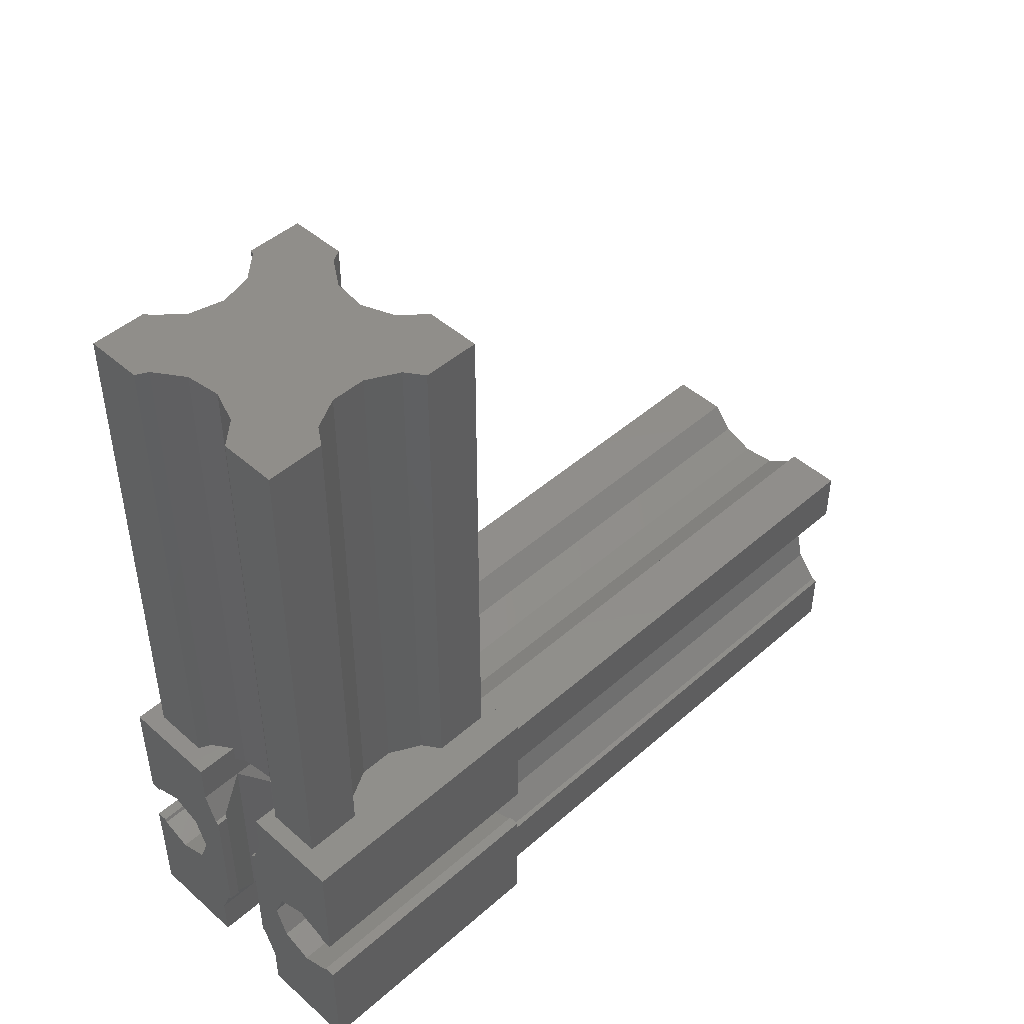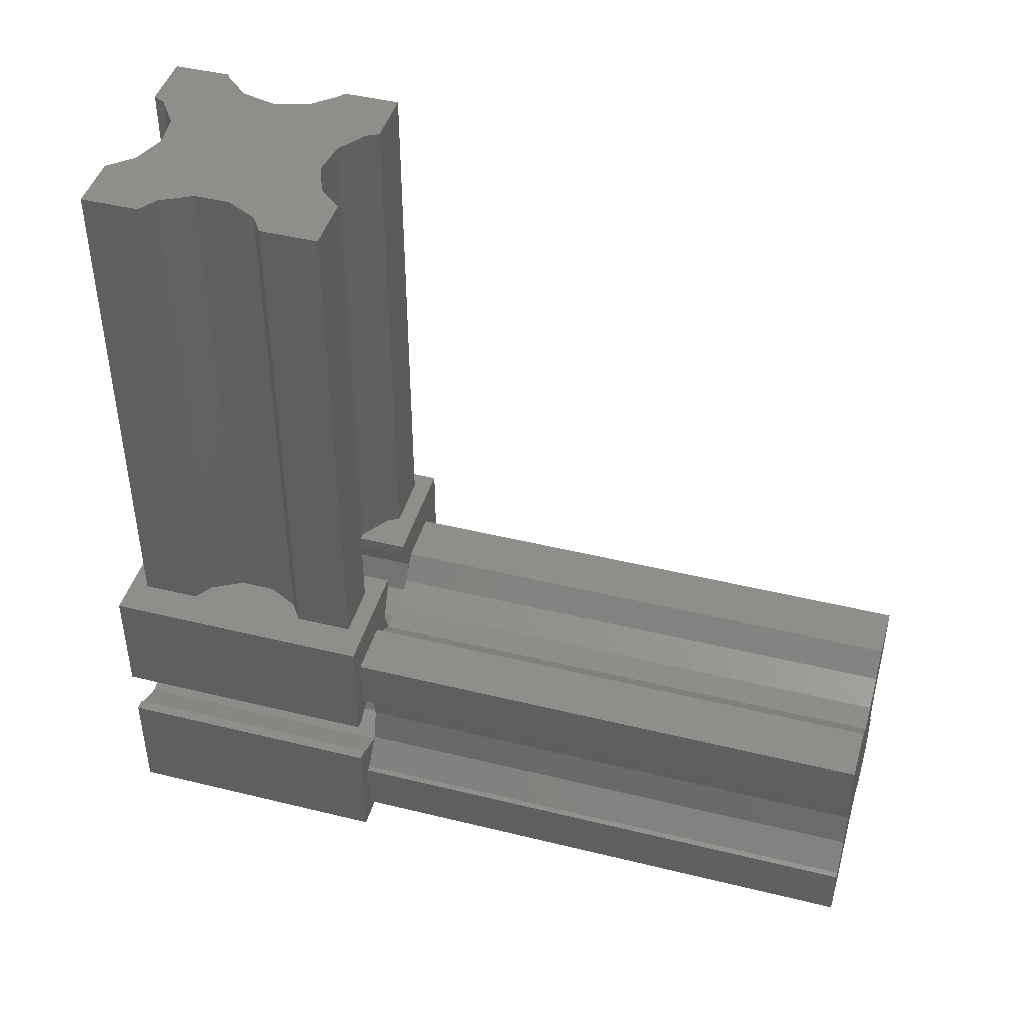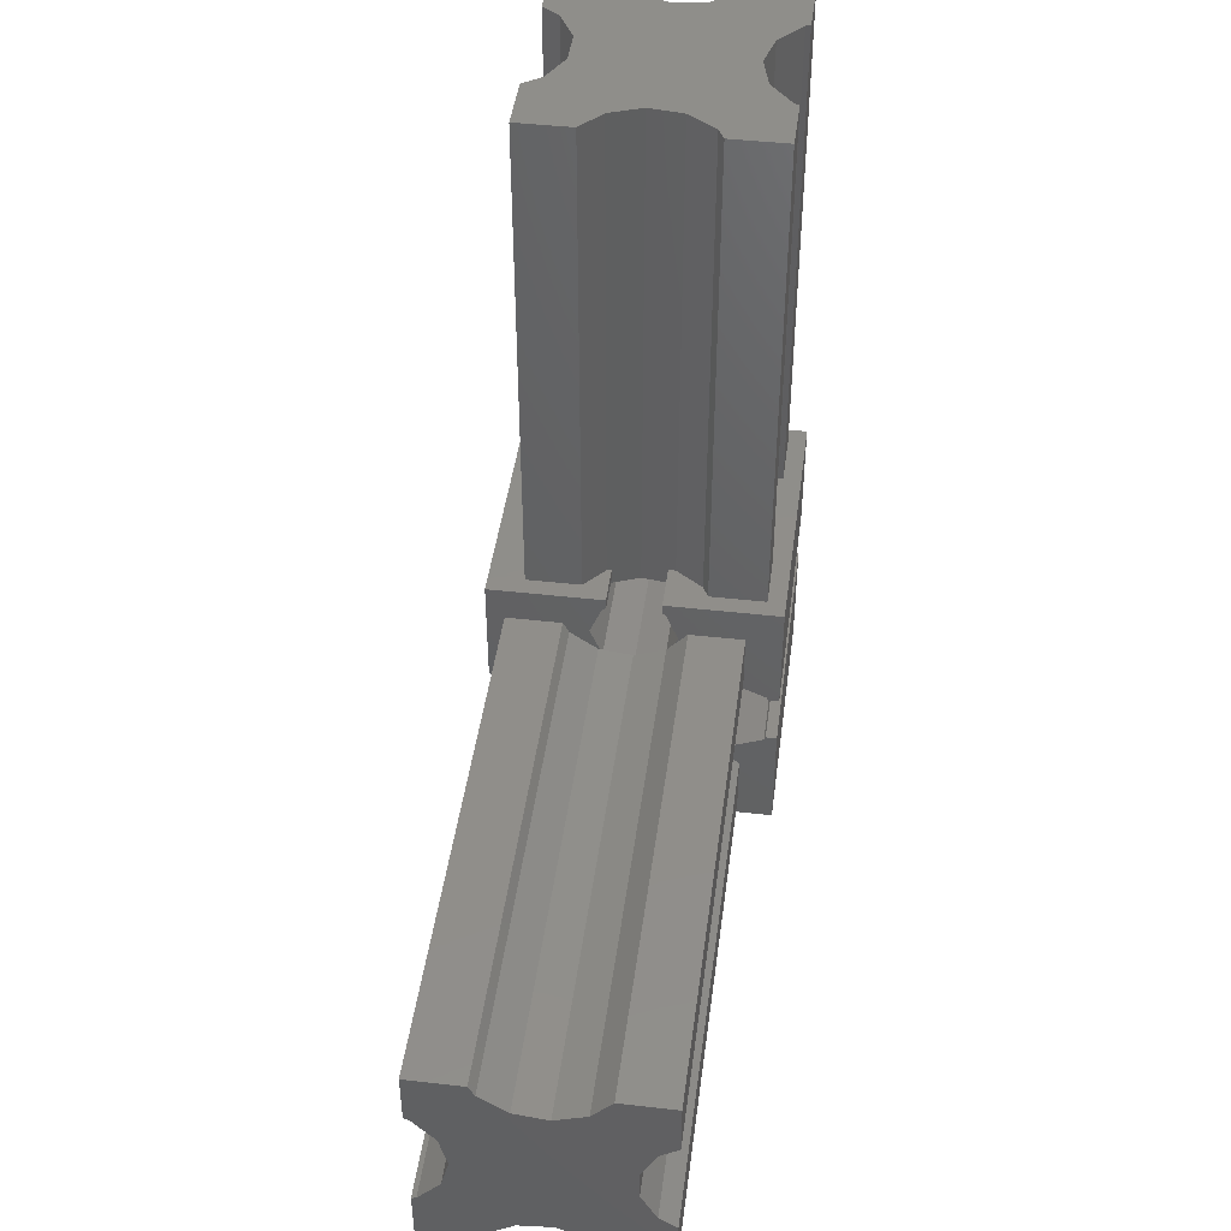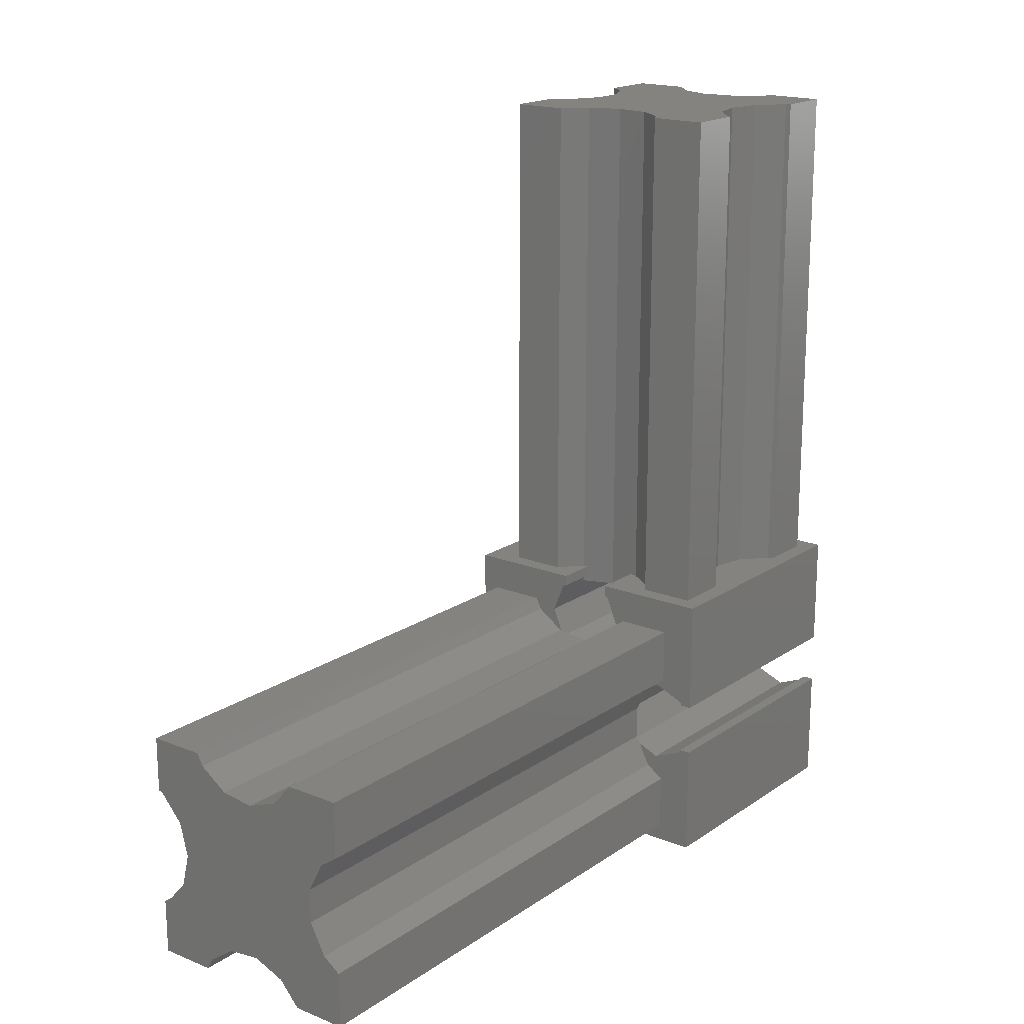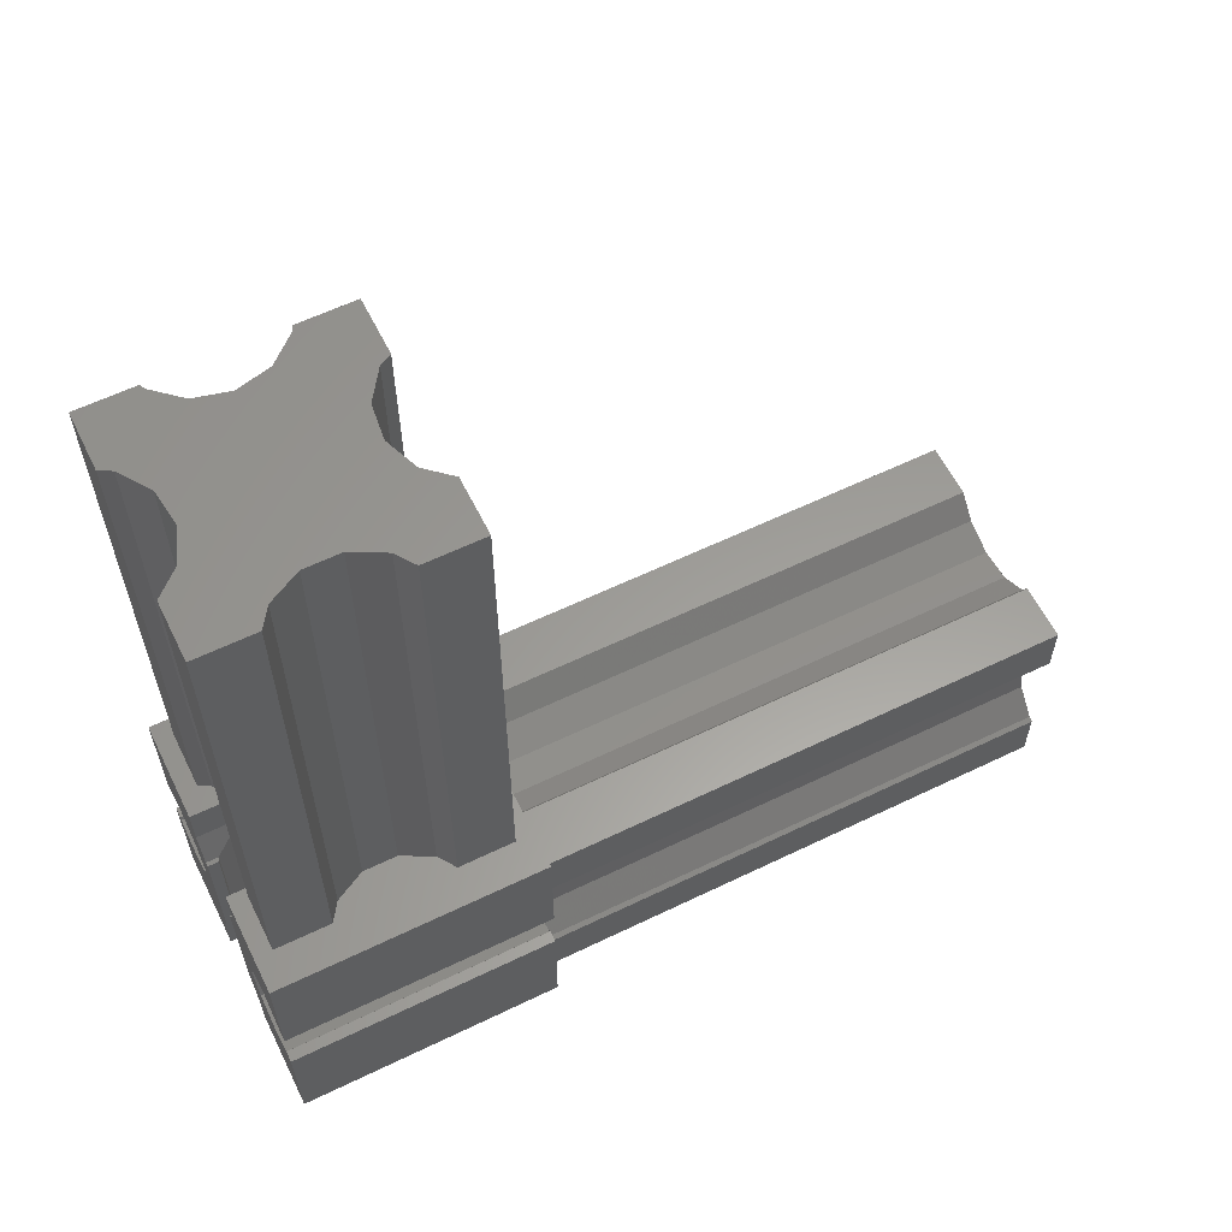
<metadata>
{"format":"stl","ext":"stl","renderer":"f3d","projection":"perspective","resolution":1024,"background":"white","views":[{"elev":46.4,"azim":-134.9,"up":"+Y"},{"elev":44.4,"azim":-74.0,"up":"+Y"},{"elev":45.0,"azim":7.5,"up":"+Y"},{"elev":18.2,"azim":37.8,"up":"+Y"},{"elev":60.3,"azim":-116.3,"up":"+Y"}]}
</metadata>
<code>
# stl→obj: 262 verts, 524 faces
v 0 0 0
v 0 6.5 15
v 0 6.5 0
v 0 0 15
v 0 9.5 0
v 0 16 15
v 0 16 0
v 0 9.5 15
v 2.4 5.6 15
v 2.542 5.641 15
v 2.547 5.661 15
v 1.272 4.208 15
v 0.7029 6.303 15
v 1 4.105 15
v 5.604 2.411 15
v 4.506 1.652 15
v 5.6 2.4 15
v 6.303 0.7029 15
v 6.5 0 15
v 6.5 0.6213 15
v 4.163 1 15
v 1 1 15
v 0.6213 6.5 15
v 14 14 15
v 16 9.5 15
v 16 16 15
v 15.3 9.697 15
v 15.38 9.5 15
v 14 10.84 15
v 9.5 16 15
v 10.92 14 15
v 9.697 15.3 15
v 10.4 13.6 15
v 9.5 15.38 15
v 13.6 10.4 15
v 13.01 10.16 15
v 10.26 13.26 15
v 6.5 16 15
v 6.303 15.3 15
v 6.5 15.38 15
v 4.163 14 15
v 5.6 13.6 15
v 4.506 13.35 15
v 1 10.9 15
v 1 14 15
v 0.7029 9.697 15
v 0.6213 9.5 15
v 6.082 12.26 15
v 6.159 12.25 15
v 1.272 10.79 15
v 1.829 10.16 15
v 13.6 5.6 15
v 14 4.161 15
v 15.3 6.303 15
v 13.01 4.848 15
v 12.34 6.123 15
v 16 6.5 15
v 15.38 6.5 15
v 16 0 15
v 14 1 15
v 9.5 0 15
v 10.92 1 15
v 9.697 0.7029 15
v 10.17 1.844 15
v 9.5 0.6213 15
v 9.772 2.292 15
v 10.4 2.4 15
v 9.697 4.097 15
v 7.982 2.971 15
v 8 4.8 15
v 6.303 4.097 15
v 6.082 2.74 15
v 9.697 11.9 15
v 9.772 12.71 15
v 7.982 12.03 15
v 8 11.2 15
v 6.303 11.9 15
v 11.2 8 15
v 12.12 6.543 15
v 11.9 6.303 15
v 13.01 10.15 15
v 11.9 9.697 15
v 12.12 8.457 15
v 3 7.5 15
v 4.8 8 15
v 4.097 6.303 15
v 4.097 9.697 15
v 2.542 9.359 15
v 2.4 10.4 15
v 16 6.5 0
v 16 0 0
v 16 16 0
v 16 9.5 0
v 11.84 16 14
v 15 16 14
v 15 16 10.9
v 13.46 16 9.359
v 14.73 16 10.79
v 13 16 7.5
v 15 16 4.105
v 13.46 16 5.641
v 14.73 16 4.208
v 15 16 1
v 11.84 16 1
v 11.49 16 13.35
v 9.918 16 12.26
v 9.5 16 12.21
v 10.4 16 0
v 11.49 16 1.652
v 10.4 16 2.408
v 5.083 16 1
v 5.6 16 0
v 2 16 1
v 5.6 16 1.583
v 2 16 14
v 5.083 16 14
v 6.228 16 12.71
v 6.5 16 12.6
v 2 16 10.84
v 3.884 16 8.457
v 2.994 16 10.15
v 3.884 16 6.543
v 2 16 4.161
v 2.994 16 4.848
v 5.6 2.4 0
v 5.6 0 0
v 4.8 8 0
v 5.6 13.6 0
v 4.097 9.697 0
v 4.097 6.303 0
v 2.4 5.6 0
v 0.7029 6.303 0
v 0.6213 6.5 0
v 6.303 4.097 0
v 6.5 11.82 0
v 6.5 4.179 0
v 6.303 11.9 0
v 2.4 10.4 0
v 0.7029 9.697 0
v 0.6213 9.5 0
v 15.3 6.303 0
v 15.38 6.5 0
v 13.6 5.6 0
v 10.4 2.4 0
v 11.9 6.303 0
v 10.4 0 0
v 15.3 9.697 0
v 15.38 9.5 0
v 13.6 10.4 0
v 10.4 13.6 0
v 11.9 9.697 0
v 9.697 4.097 0
v 9.5 4.179 0
v 9.697 11.9 0
v 11.2 8 0
v 9.5 11.82 0
v 10.4 0 4.8
v 9.5 0 4.8
v 5.6 0 4.8
v 6.5 0 4.8
v 9.697 4.097 0.7029
v 10.4 2.4 2.4
v 10.4 2.4 4.8
v 9.697 4.097 4.097
v 8 4.8 4.8
v 6.303 4.097 4.097
v 6.5 4.179 0.6213
v 6.303 4.097 0.7029
v 9.5 4.179 0.6213
v 5.6 2.4 4.8
v 5.6 2.4 2.4
v 9.697 0.7029 4.8
v 6.5 0.6213 4.8
v 6.303 0.7029 4.8
v 9.5 0.6213 4.8
v 9.82 15 12.25
v 9.697 15.3 12.23
v 10.4 13.6 4.8
v 9.82 15 4.8
v 6.18 15 12.76
v 6.303 15.3 12.68
v 6.228 15.12 12.71
v 5.6 13.6 4.8
v 6.18 15 4.8
v 6.5 15.38 12.6
v 9.5 15.38 12.21
v 8 11.2 4.8
v 9.697 11.9 4.097
v 9.5 11.82 0.6213
v 9.697 11.9 0.7029
v 6.303 11.9 0.7029
v 5.6 13.6 2.4
v 6.303 11.9 4.097
v 10.4 13.6 2.4
v 6.5 11.82 0.6213
v 5.6 15 4.8
v 5.6 15 1.583
v 10.4 15 4.8
v 10.4 15 2.408
v 1 4.105 45
v 1 1 45
v 1 14 45
v 1 10.9 45
v 10.92 14 45
v 14 10.84 45
v 14 14 45
v 13.01 10.15 45
v 9.772 12.71 45
v 12.12 8.457 45
v 10.92 1 45
v 14 4.161 45
v 13.01 4.848 45
v 9.772 2.292 45
v 12.12 6.543 45
v 7.982 12.03 45
v 14 1 45
v 7.982 2.971 45
v 3 7.5 45
v 6.082 12.26 45
v 2.542 9.359 45
v 4.506 13.35 45
v 6.082 2.74 45
v 4.163 14 45
v 2.542 5.641 45
v 4.506 1.652 45
v 1.272 10.79 45
v 1.272 4.208 45
v 4.163 1 45
v 15 45 1
v 15 45 4.105
v 15 45 10.9
v 15 45 14
v 11.49 45 13.35
v 11.84 45 14
v 14.73 45 10.79
v 13.46 45 9.359
v 2.994 45 10.15
v 5.083 45 14
v 6.228 45 12.71
v 3.884 45 8.457
v 8.018 45 12.03
v 2 45 10.84
v 9.918 45 12.26
v 13 45 7.5
v 2 45 14
v 8.018 45 2.971
v 9.918 45 2.74
v 13.46 45 5.641
v 3.884 45 6.543
v 11.49 45 1.652
v 14.73 45 4.208
v 6.228 45 2.292
v 2.994 45 4.848
v 5.083 45 1
v 2 45 4.161
v 2 45 1
v 11.84 45 1
v 6.228 15 12.71
v 8.018 15 12.03
v 6.228 15 2.292
v 8.018 15 2.971
v 9.918 15 2.74
f 1 2 3
f 2 1 4
f 5 6 7
f 6 5 8
f 9 10 11
f 9 12 10
f 13 12 9
f 2 14 13
f 12 13 14
f 15 16 17
f 18 19 20
f 16 18 17
f 21 18 16
f 18 21 19
f 4 21 22
f 2 13 23
f 4 14 2
f 21 4 19
f 14 4 22
f 24 25 26
f 25 27 28
f 29 25 24
f 30 24 26
f 31 32 33
f 24 30 31
f 31 30 32
f 32 30 34
f 25 29 27
f 29 35 27
f 35 29 36
f 31 33 37
f 38 39 40
f 41 39 38
f 39 41 42
f 42 41 43
f 6 41 38
f 8 44 45
f 44 8 46
f 41 6 45
f 8 45 6
f 46 8 47
f 42 48 49
f 48 42 43
f 46 50 44
f 50 46 51
f 52 53 54
f 52 55 53
f 55 52 56
f 54 57 58
f 53 57 54
f 57 53 59
f 60 59 53
f 61 60 62
f 63 62 64
f 61 62 63
f 61 63 65
f 60 61 59
f 66 67 64
f 66 68 67
f 69 68 66
f 68 69 70
f 69 71 70
f 72 71 69
f 71 72 15
f 73 74 37
f 75 73 76
f 73 75 74
f 77 75 76
f 75 77 49
f 78 79 80
f 80 79 56
f 81 82 36
f 83 82 81
f 79 78 83
f 83 78 82
f 84 85 86
f 85 84 87
f 84 86 11
f 88 87 84
f 88 89 87
f 89 88 51
f 59 90 57
f 90 59 91
f 25 92 26
f 92 25 93
f 94 26 95
f 26 96 95
f 96 97 98
f 96 99 97
f 100 99 96
f 99 100 101
f 100 96 26
f 101 100 102
f 92 100 26
f 103 92 104
f 100 92 103
f 26 94 30
f 105 30 94
f 106 30 105
f 30 106 107
f 108 109 104
f 109 108 110
f 108 104 92
f 111 112 113
f 112 111 114
f 115 38 116
f 38 117 116
f 117 38 118
f 38 115 6
f 119 6 115
f 120 119 121
f 122 119 120
f 123 119 122
f 123 122 124
f 119 123 6
f 7 123 113
f 123 7 6
f 7 113 112
f 1 125 126
f 125 127 128
f 129 128 127
f 125 130 127
f 125 131 130
f 125 1 131
f 131 1 132
f 3 132 1
f 132 3 133
f 134 135 136
f 134 137 135
f 125 137 134
f 137 125 128
f 138 128 129
f 7 128 138
f 7 138 139
f 5 139 140
f 7 139 5
f 128 7 112
f 141 90 91
f 90 141 142
f 91 143 141
f 144 143 91
f 143 144 145
f 144 91 146
f 147 93 148
f 93 147 92
f 149 92 147
f 150 149 151
f 152 145 144
f 153 145 152
f 154 151 155
f 149 150 92
f 92 150 108
f 145 153 155
f 151 154 150
f 156 155 153
f 155 156 154
f 157 61 158
f 61 157 59
f 91 157 146
f 157 91 59
f 4 159 19
f 1 159 4
f 159 1 126
f 19 159 160
f 144 161 152
f 161 144 162
f 163 164 162
f 164 163 68
f 68 163 67
f 71 165 70
f 165 71 166
f 134 167 168
f 167 134 136
f 152 169 153
f 169 152 161
f 165 68 70
f 68 165 164
f 170 71 15
f 170 15 17
f 71 170 166
f 166 170 171
f 125 168 171
f 168 125 134
f 163 64 67
f 172 64 163
f 64 172 63
f 173 18 20
f 18 173 174
f 18 170 17
f 170 18 174
f 172 65 63
f 65 172 175
f 176 32 177
f 33 176 178
f 176 33 32
f 179 178 176
f 180 181 39
f 181 180 182
f 42 180 39
f 183 180 42
f 180 183 184
f 181 40 39
f 40 181 185
f 34 177 32
f 177 34 186
f 73 187 76
f 187 73 188
f 154 189 190
f 189 154 156
f 191 128 192
f 128 191 137
f 49 183 42
f 77 183 49
f 183 77 193
f 183 193 192
f 190 150 154
f 150 190 194
f 188 178 194
f 73 178 188
f 178 37 33
f 178 73 37
f 137 195 135
f 195 137 191
f 187 77 76
f 77 187 193
f 148 27 147
f 27 148 28
f 151 36 82
f 149 36 151
f 36 149 35
f 149 27 35
f 27 149 147
f 78 151 82
f 151 78 155
f 141 58 142
f 58 141 54
f 143 56 52
f 145 56 143
f 56 145 80
f 80 155 78
f 155 80 145
f 141 52 54
f 52 141 143
f 127 87 129
f 87 127 85
f 139 51 46
f 138 51 139
f 51 138 89
f 138 87 89
f 87 138 129
f 47 139 46
f 139 47 140
f 130 85 127
f 85 130 86
f 13 133 23
f 133 13 132
f 130 11 86
f 131 11 130
f 11 131 9
f 131 13 9
f 13 131 132
f 19 173 20
f 173 19 160
f 158 65 175
f 65 158 61
f 40 118 38
f 118 40 185
f 186 30 107
f 30 186 34
f 90 58 57
f 58 90 142
f 148 25 28
f 25 148 93
f 5 47 8
f 47 5 140
f 133 2 23
f 2 133 3
f 194 164 188
f 164 194 162
f 165 188 164
f 188 165 187
f 166 187 165
f 187 166 193
f 161 194 190
f 194 161 162
f 191 167 195
f 167 191 168
f 166 192 193
f 192 166 171
f 192 168 191
f 168 192 171
f 189 161 190
f 161 189 169
f 192 196 183
f 197 112 114
f 196 192 197
f 128 197 192
f 197 128 112
f 198 178 179
f 196 184 183
f 108 199 110
f 150 199 108
f 194 199 150
f 199 194 198
f 198 194 178
f 159 171 170
f 126 171 159
f 171 126 125
f 157 172 163
f 158 172 157
f 172 158 175
f 160 174 173
f 159 174 160
f 174 159 170
f 146 162 144
f 157 162 146
f 162 157 163
f 153 189 156
f 189 153 169
f 167 135 195
f 135 167 136
f 22 200 14
f 200 22 201
f 44 202 45
f 202 44 203
f 204 205 206
f 205 204 207
f 207 208 209
f 207 204 208
f 210 211 212
f 213 212 214
f 210 212 213
f 215 209 208
f 209 215 214
f 211 210 216
f 217 214 215
f 214 217 213
f 218 215 219
f 215 218 217
f 220 219 221
f 217 218 222
f 202 221 223
f 224 222 218
f 222 224 225
f 219 220 218
f 221 226 220
f 221 202 226
f 226 202 203
f 227 225 224
f 201 225 227
f 201 227 200
f 225 201 228
f 216 53 211
f 53 216 60
f 205 24 206
f 24 205 29
f 24 204 206
f 204 24 31
f 41 202 223
f 202 41 45
f 62 216 210
f 216 62 60
f 22 228 201
f 228 22 21
f 72 217 222
f 217 72 69
f 64 213 66
f 210 64 62
f 64 210 213
f 69 213 217
f 213 69 66
f 228 16 225
f 16 228 21
f 15 225 16
f 225 15 222
f 222 15 72
f 74 215 208
f 215 74 75
f 221 41 223
f 41 221 43
f 37 204 31
f 208 37 74
f 37 208 204
f 75 219 215
f 49 219 75
f 219 49 48
f 48 221 219
f 221 48 43
f 214 83 209
f 83 214 79
f 36 207 81
f 207 36 205
f 205 36 29
f 209 81 207
f 81 209 83
f 214 56 79
f 212 56 214
f 56 212 55
f 53 212 211
f 212 53 55
f 84 220 88
f 220 84 218
f 51 226 50
f 220 51 88
f 51 220 226
f 12 200 227
f 200 12 14
f 44 226 203
f 226 44 50
f 11 218 84
f 224 11 10
f 11 224 218
f 12 224 10
f 224 12 227
f 100 229 230
f 229 100 103
f 95 231 232
f 231 95 96
f 232 233 234
f 235 233 232
f 236 233 235
f 235 232 231
f 237 238 239
f 240 239 241
f 242 238 237
f 233 236 243
f 244 243 236
f 238 242 245
f 243 244 241
f 239 240 237
f 246 241 244
f 241 246 240
f 247 244 248
f 240 246 249
f 250 248 251
f 252 249 246
f 229 251 230
f 249 252 253
f 254 253 252
f 253 254 255
f 255 254 256
f 244 247 246
f 248 250 247
f 251 229 250
f 250 229 257
f 113 255 256
f 255 113 123
f 119 245 242
f 245 119 115
f 245 116 238
f 116 245 115
f 234 95 232
f 95 234 94
f 258 184 259
f 184 258 180
f 179 259 184
f 259 179 176
f 260 184 196
f 184 261 179
f 262 179 261
f 184 260 261
f 260 196 197
f 179 262 198
f 198 262 199
f 113 254 111
f 254 113 256
f 104 229 103
f 229 104 257
f 261 247 262
f 247 261 246
f 252 114 254
f 260 114 252
f 114 260 197
f 254 114 111
f 260 246 261
f 246 260 252
f 104 250 257
f 250 104 109
f 199 262 110
f 110 250 109
f 247 110 262
f 110 247 250
f 241 118 259
f 239 118 241
f 118 239 117
f 185 259 118
f 182 185 181
f 185 182 258
f 185 258 259
f 105 234 233
f 234 105 94
f 258 182 180
f 116 239 238
f 239 116 117
f 243 107 106
f 259 107 241
f 241 107 243
f 186 176 177
f 186 259 176
f 107 259 186
f 243 105 233
f 105 243 106
f 122 240 249
f 240 122 120
f 119 237 121
f 237 119 242
f 120 237 240
f 237 120 121
f 124 249 253
f 249 124 122
f 255 124 253
f 124 255 123
f 97 244 236
f 244 97 99
f 98 236 235
f 236 98 97
f 251 100 230
f 100 251 102
f 98 231 96
f 231 98 235
f 99 248 244
f 248 99 101
f 101 251 248
f 251 101 102

</code>
